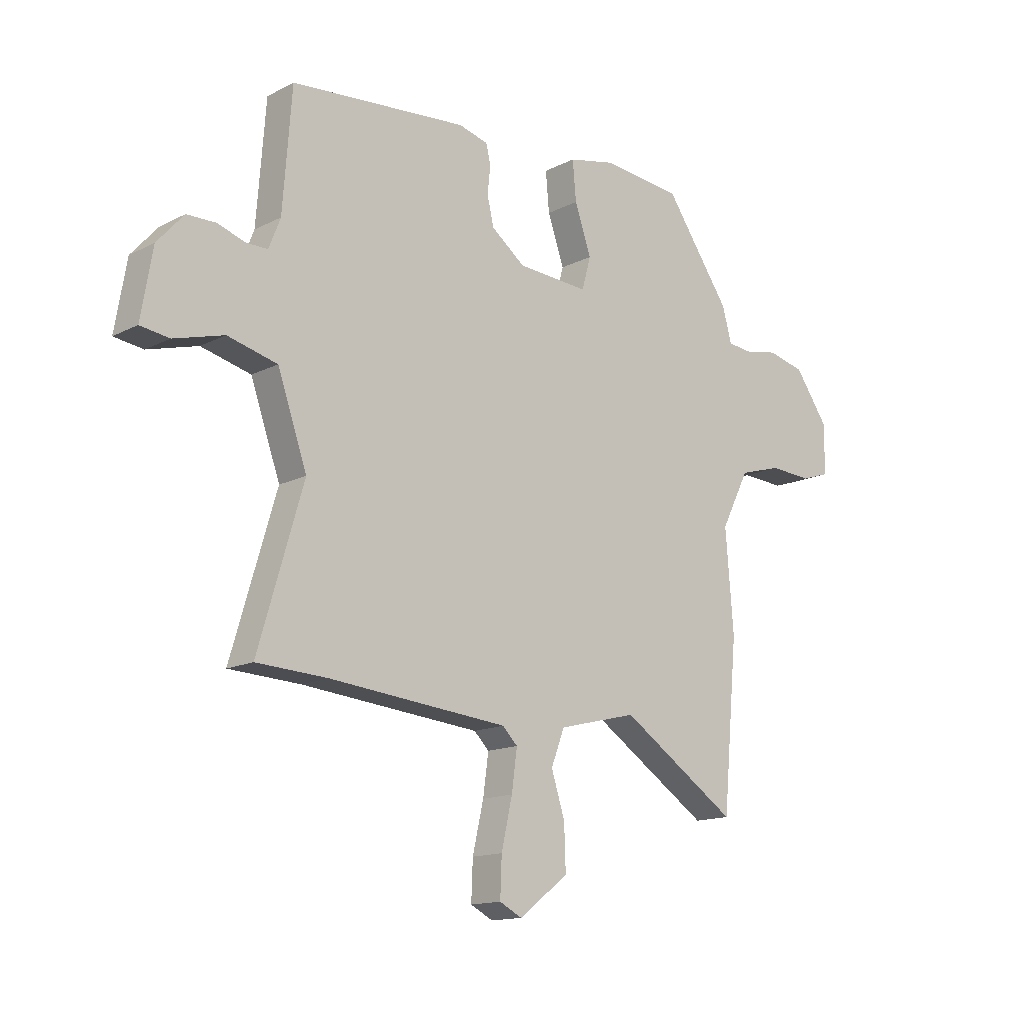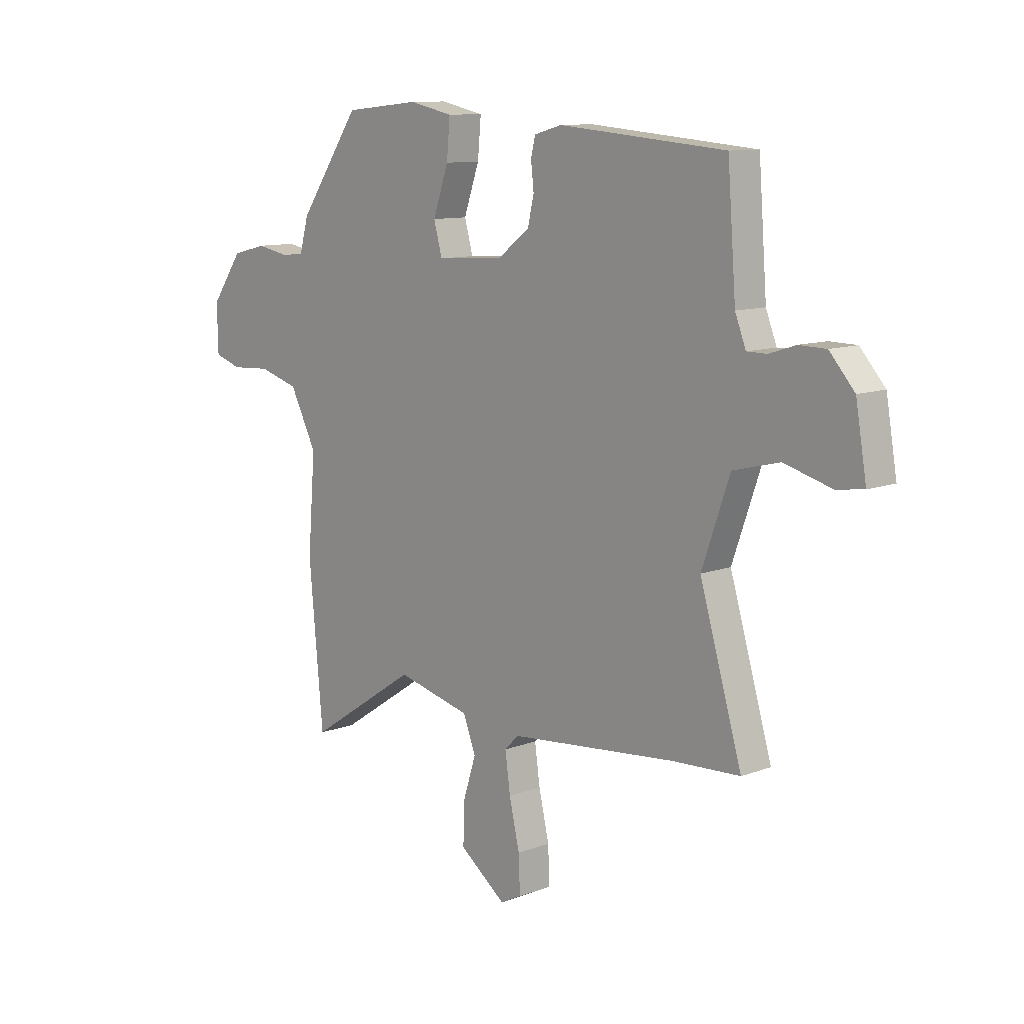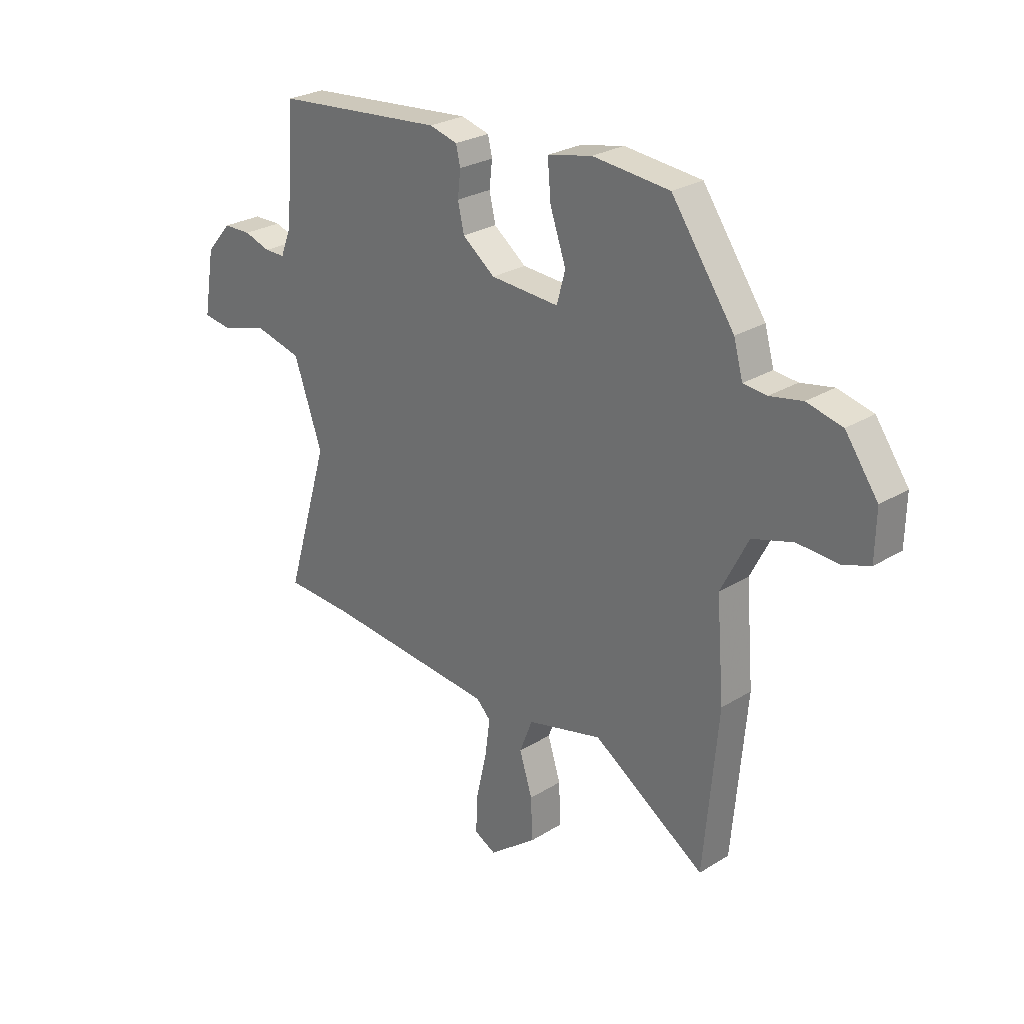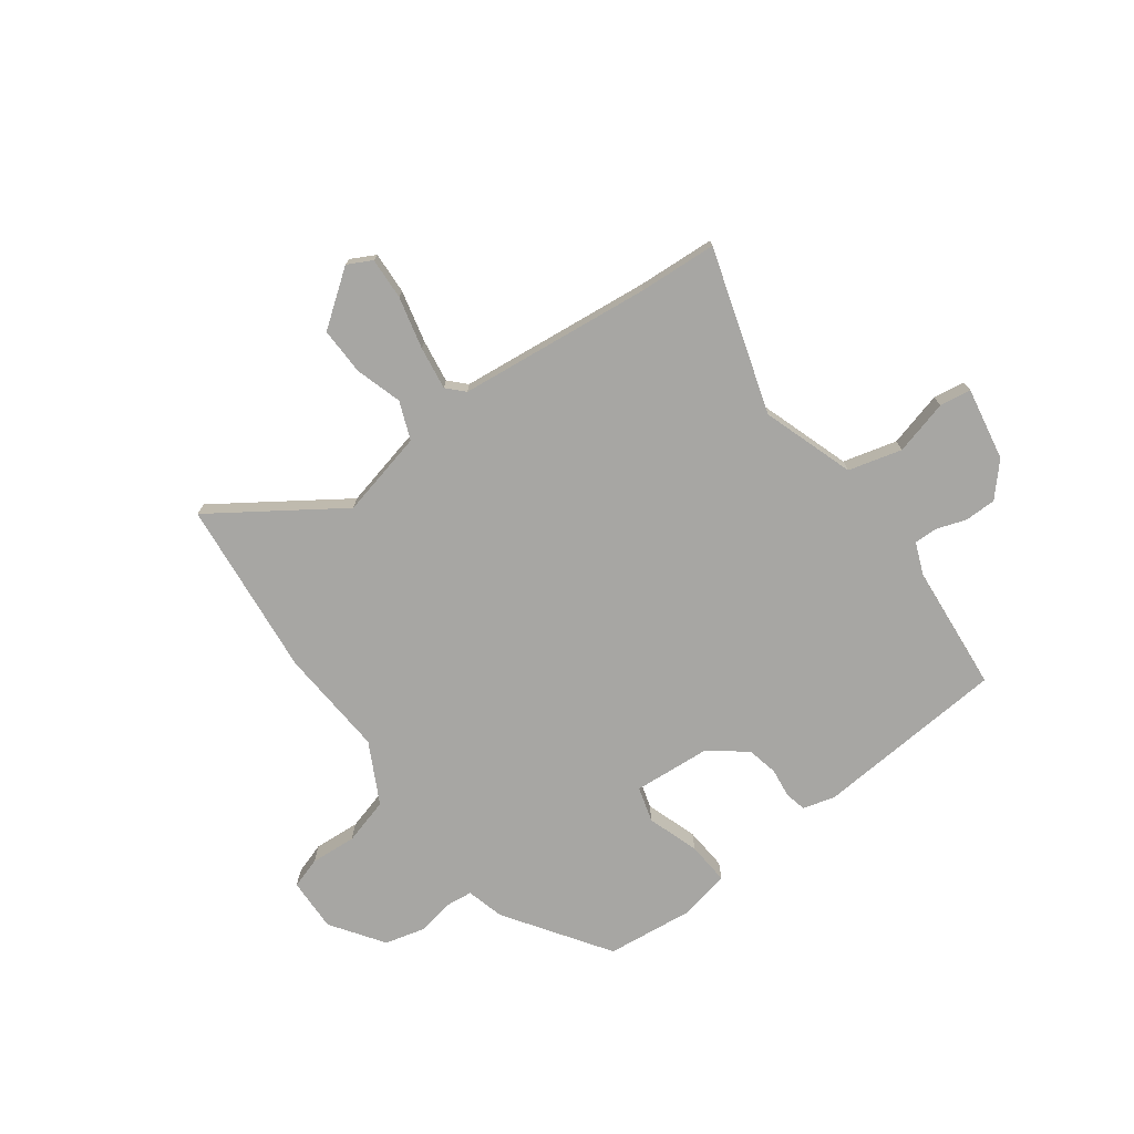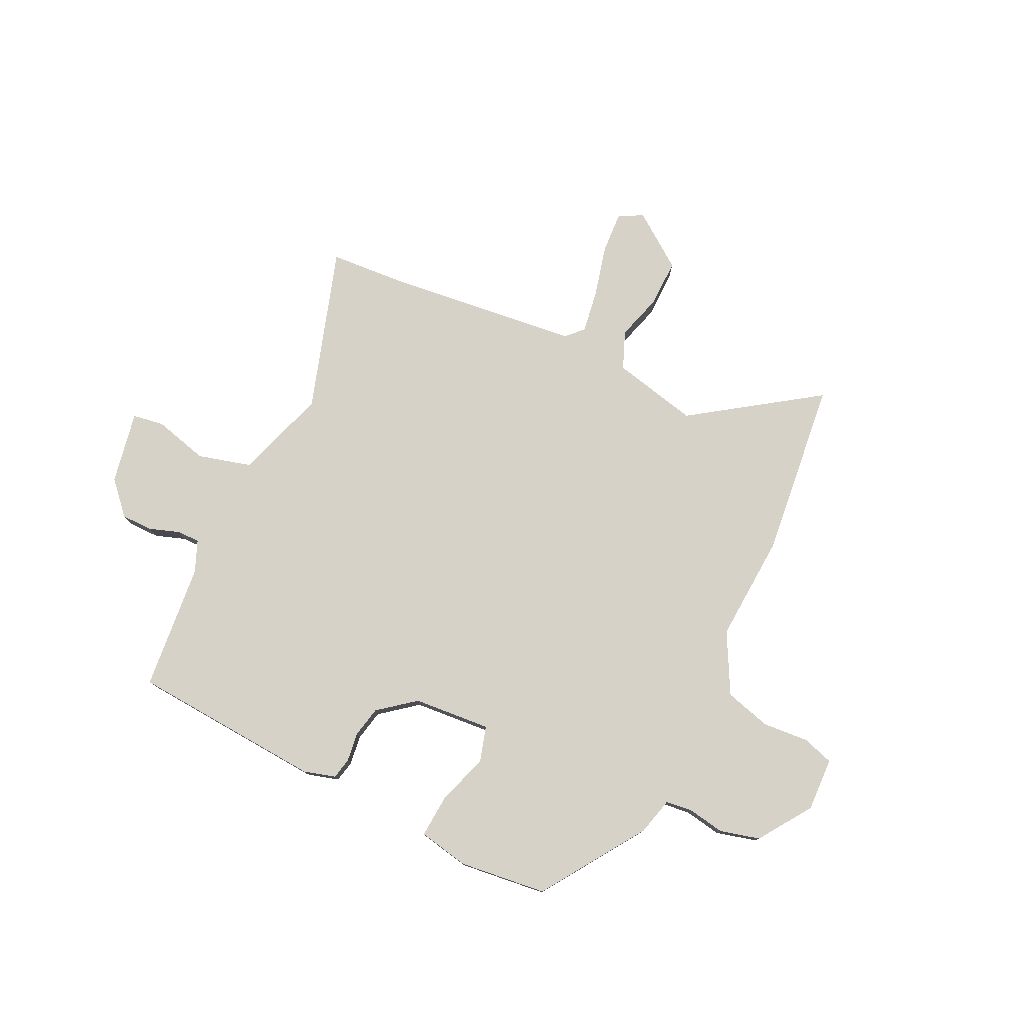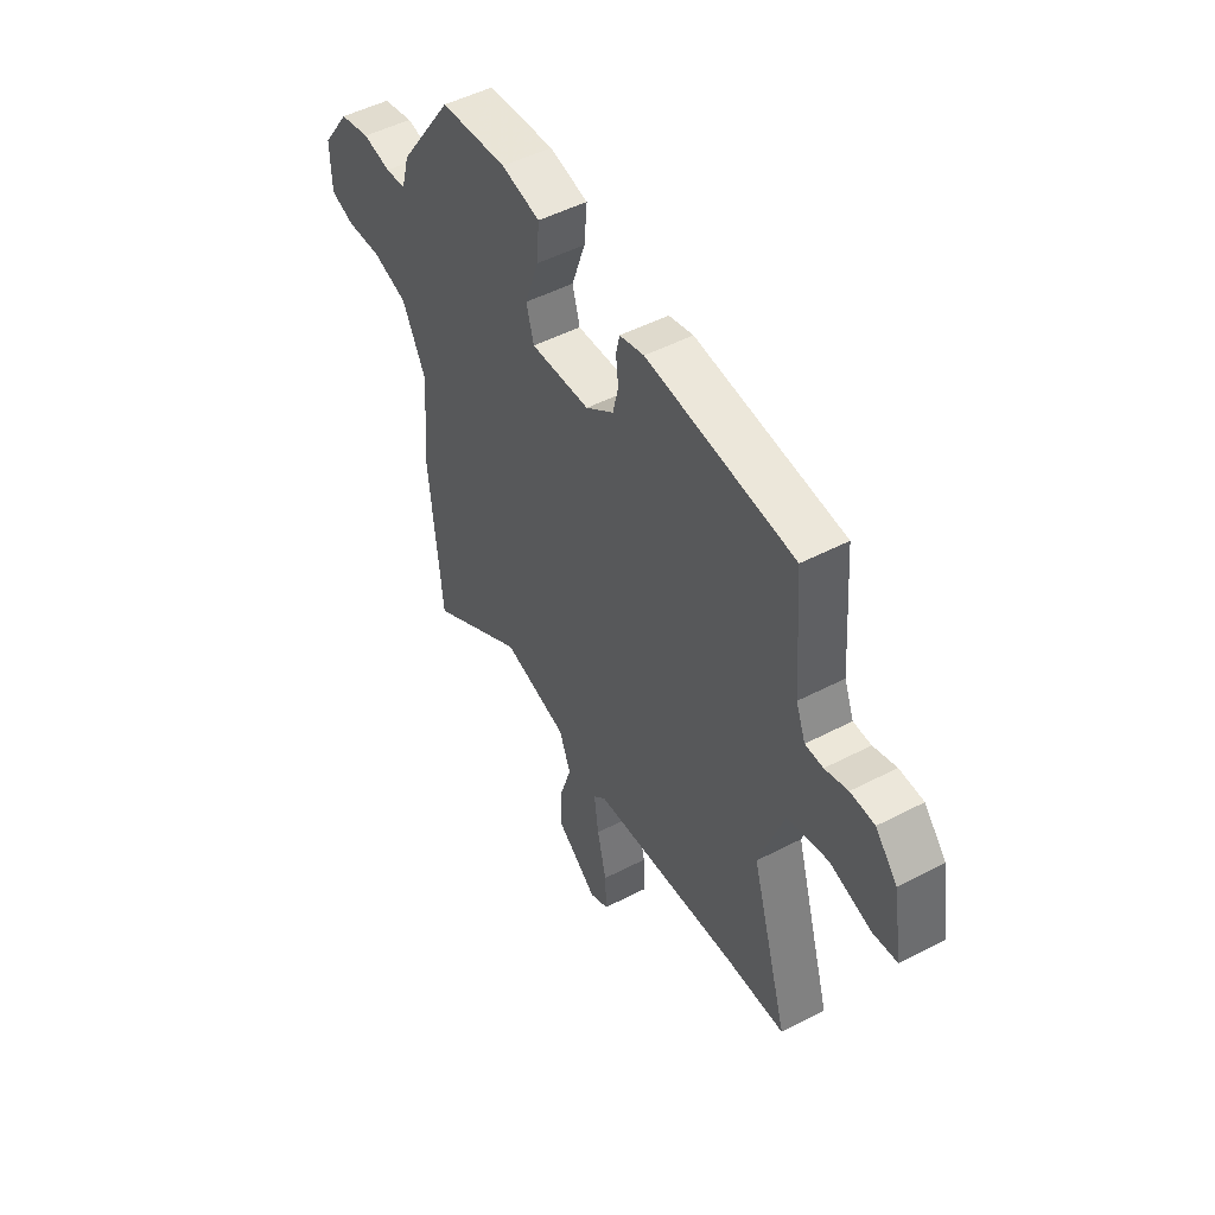
<metadata>
{"format":"obj","ext":"obj","renderer":"f3d","projection":"perspective","resolution":1024,"background":"white","views":[{"elev":-14.4,"azim":-42.2,"up":"+Z"},{"elev":10.7,"azim":-133.2,"up":"+Z"},{"elev":26.4,"azim":45.8,"up":"+Z"},{"elev":-74.1,"azim":-144.3,"up":"+Y"},{"elev":77.9,"azim":24.6,"up":"+Y"},{"elev":49.8,"azim":-119.8,"up":"+Z"}]}
</metadata>
<code>
v 0.378 0.07 0.498
v 0.509 0.07 0.31
v 0.528 0.07 0.241
v 0.577 0.07 0.236
v 0.645 0.07 0.249
v 0.719 0.07 0.231
v 0.787 0.07 0.135
v 0.785 0.07 0.036
v 0.728 0.07 0.017
v 0.643 0.07 0.022
v 0.558 0.07 -0.003
v 0.501 0.07 -0.115
v 0.517 0.07 -0.315
v 0.487 0.07 -0.643
v 0.252 0.07 -0.488
v 0.094 0.07 -0.527
v 0.067 0.07 -0.597
v 0.094 0.07 -0.682
v 0.097 0.07 -0.77
v -0.002 0.07 -0.845
v -0.047 0.07 -0.822
v -0.044 0.07 -0.745
v -0.022 0.07 -0.649
v -0.011 0.07 -0.569
v -0.041 0.07 -0.539
v -0.398 0.07 -0.505
v -0.541 0.07 -0.498
v -0.451 0.07 -0.194
v -0.51 0.07 -0.026
v -0.609 0.07 -0.001
v -0.709 0.07 -0.029
v -0.767 0.07 -0.021
v -0.744 0.07 0.114
v -0.691 0.07 0.174
v -0.633 0.07 0.175
v -0.578 0.07 0.157
v -0.535 0.07 0.157
v -0.512 0.07 0.216
v -0.494 0.07 0.451
v -0.14 0.07 0.482
v -0.081 0.07 0.466
v -0.072 0.07 0.427
v -0.078 0.07 0.373
v -0.065 0.07 0.316
v 0.003 0.07 0.264
v 0.146 0.07 0.255
v 0.164 0.07 0.32
v 0.131 0.07 0.415
v 0.124 0.07 0.494
v 0.217 0.07 0.514
v 0.378 0 0.498
v 0.509 0 0.31
v 0.528 0 0.241
v 0.577 0 0.236
v 0.645 0 0.249
v 0.719 0 0.231
v 0.787 0 0.135
v 0.785 0 0.036
v 0.728 0 0.017
v 0.643 0 0.022
v 0.558 0 -0.003
v 0.501 0 -0.115
v 0.517 0 -0.315
v 0.487 0 -0.643
v 0.252 0 -0.488
v 0.094 0 -0.527
v 0.067 0 -0.597
v 0.094 0 -0.682
v 0.097 0 -0.77
v -0.002 0 -0.845
v -0.047 0 -0.822
v -0.044 0 -0.745
v -0.022 0 -0.649
v -0.011 0 -0.569
v -0.041 0 -0.539
v -0.398 0 -0.505
v -0.541 0 -0.498
v -0.451 0 -0.194
v -0.51 0 -0.026
v -0.609 0 -0.001
v -0.709 0 -0.029
v -0.767 0 -0.021
v -0.744 0 0.114
v -0.691 0 0.174
v -0.633 0 0.175
v -0.578 0 0.157
v -0.535 0 0.157
v -0.512 0 0.216
v -0.494 0 0.451
v -0.14 0 0.482
v -0.081 0 0.466
v -0.072 0 0.427
v -0.078 0 0.373
v -0.065 0 0.316
v 0.003 0 0.264
v 0.146 0 0.255
v 0.164 0 0.32
v 0.131 0 0.415
v 0.124 0 0.494
v 0.217 0 0.514
f 1 2 3
f 50 1 3
f 49 50 3
f 48 49 3
f 47 48 3
f 46 47 3
f 41 42 43
f 40 41 43
f 39 40 43
f 38 39 43
f 37 38 43 44
f 34 35 36
f 33 34 36
f 32 33 36
f 31 32 36
f 30 31 36
f 29 30 36 37
f 37 44 45
f 29 37 45
f 28 29 45
f 21 22 23
f 20 21 23
f 19 20 23
f 18 19 23
f 17 18 23
f 16 17 23 24
f 12 13 14 15
f 11 12 15 16
f 8 9 10
f 7 8 10
f 6 7 10
f 5 6 10
f 4 5 10
f 4 10 11
f 3 4 11
f 46 3 11
f 46 11 16
f 45 46 16
f 28 45 16
f 27 28 16
f 26 27 16
f 25 26 16
f 16 24 25
f 53 52 51
f 53 51 100
f 53 100 99
f 53 99 98
f 53 98 97
f 53 97 96
f 93 92 91
f 93 91 90
f 93 90 89
f 93 89 88
f 94 93 88 87
f 86 85 84
f 86 84 83
f 86 83 82
f 86 82 81
f 86 81 80
f 87 86 80 79
f 95 94 87
f 95 87 79
f 95 79 78
f 73 72 71
f 73 71 70
f 73 70 69
f 73 69 68
f 73 68 67
f 74 73 67 66
f 65 64 63 62
f 66 65 62 61
f 60 59 58
f 60 58 57
f 60 57 56
f 60 56 55
f 60 55 54
f 61 60 54
f 61 54 53
f 61 53 96
f 66 61 96
f 66 96 95
f 66 95 78
f 66 78 77
f 66 77 76
f 66 76 75
f 75 74 66
f 1 51 52 2
f 2 52 53 3
f 3 53 54 4
f 4 54 55 5
f 5 55 56 6
f 6 56 57 7
f 7 57 58 8
f 8 58 59 9
f 9 59 60 10
f 10 60 61 11
f 11 61 62 12
f 12 62 63 13
f 13 63 64 14
f 14 64 65 15
f 15 65 66 16
f 16 66 67 17
f 17 67 68 18
f 18 68 69 19
f 19 69 70 20
f 20 70 71 21
f 21 71 72 22
f 22 72 73 23
f 23 73 74 24
f 24 74 75 25
f 25 75 76 26
f 26 76 77 27
f 27 77 78 28
f 28 78 79 29
f 29 79 80 30
f 30 80 81 31
f 31 81 82 32
f 32 82 83 33
f 33 83 84 34
f 34 84 85 35
f 35 85 86 36
f 36 86 87 37
f 37 87 88 38
f 38 88 89 39
f 39 89 90 40
f 40 90 91 41
f 41 91 92 42
f 42 92 93 43
f 43 93 94 44
f 44 94 95 45
f 45 95 96 46
f 46 96 97 47
f 47 97 98 48
f 48 98 99 49
f 49 99 100 50
f 50 100 51 1

</code>
